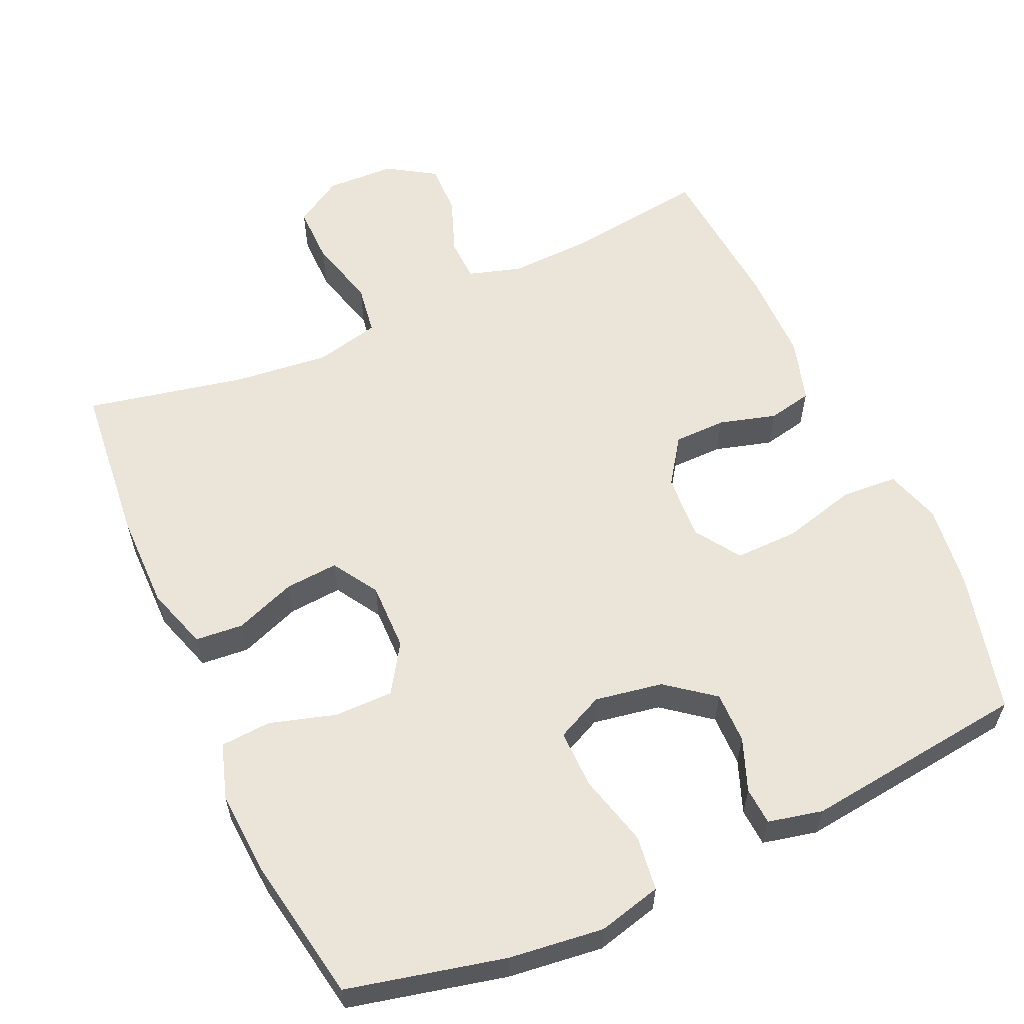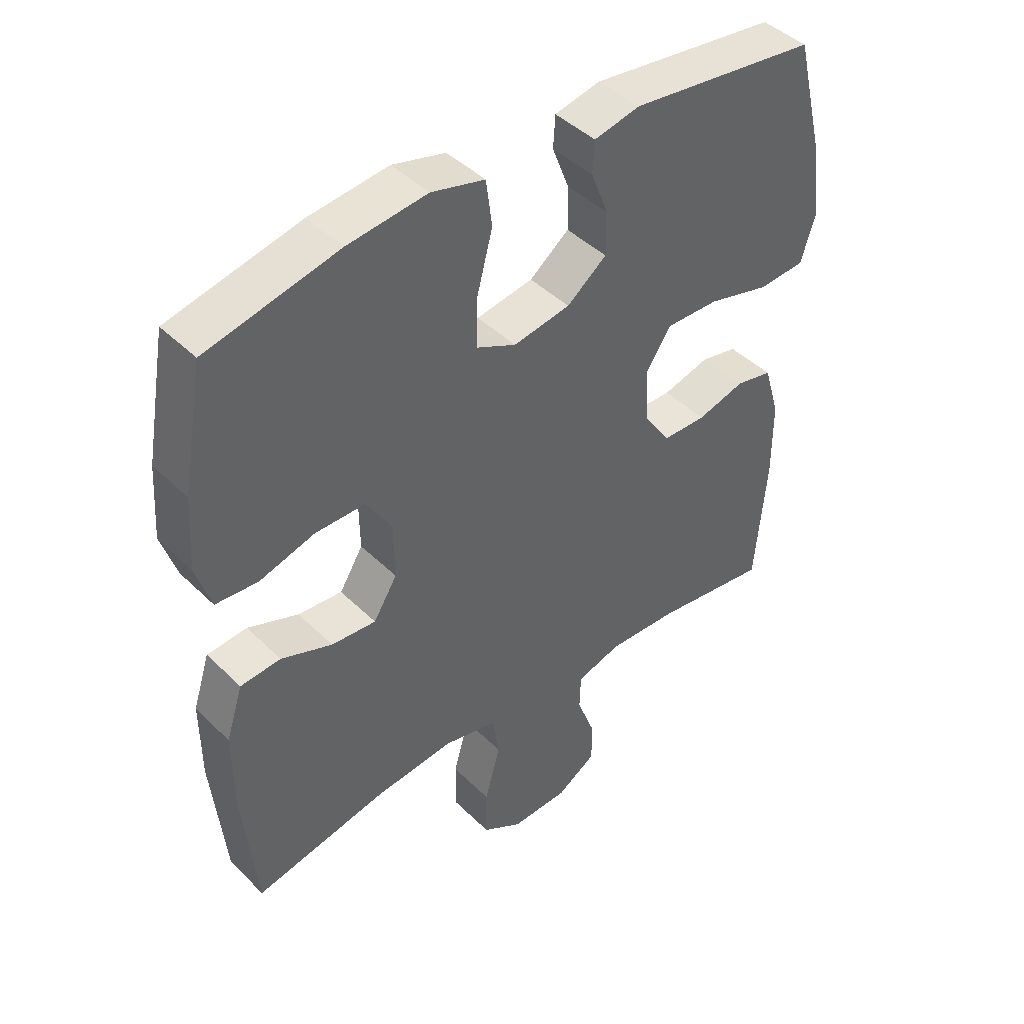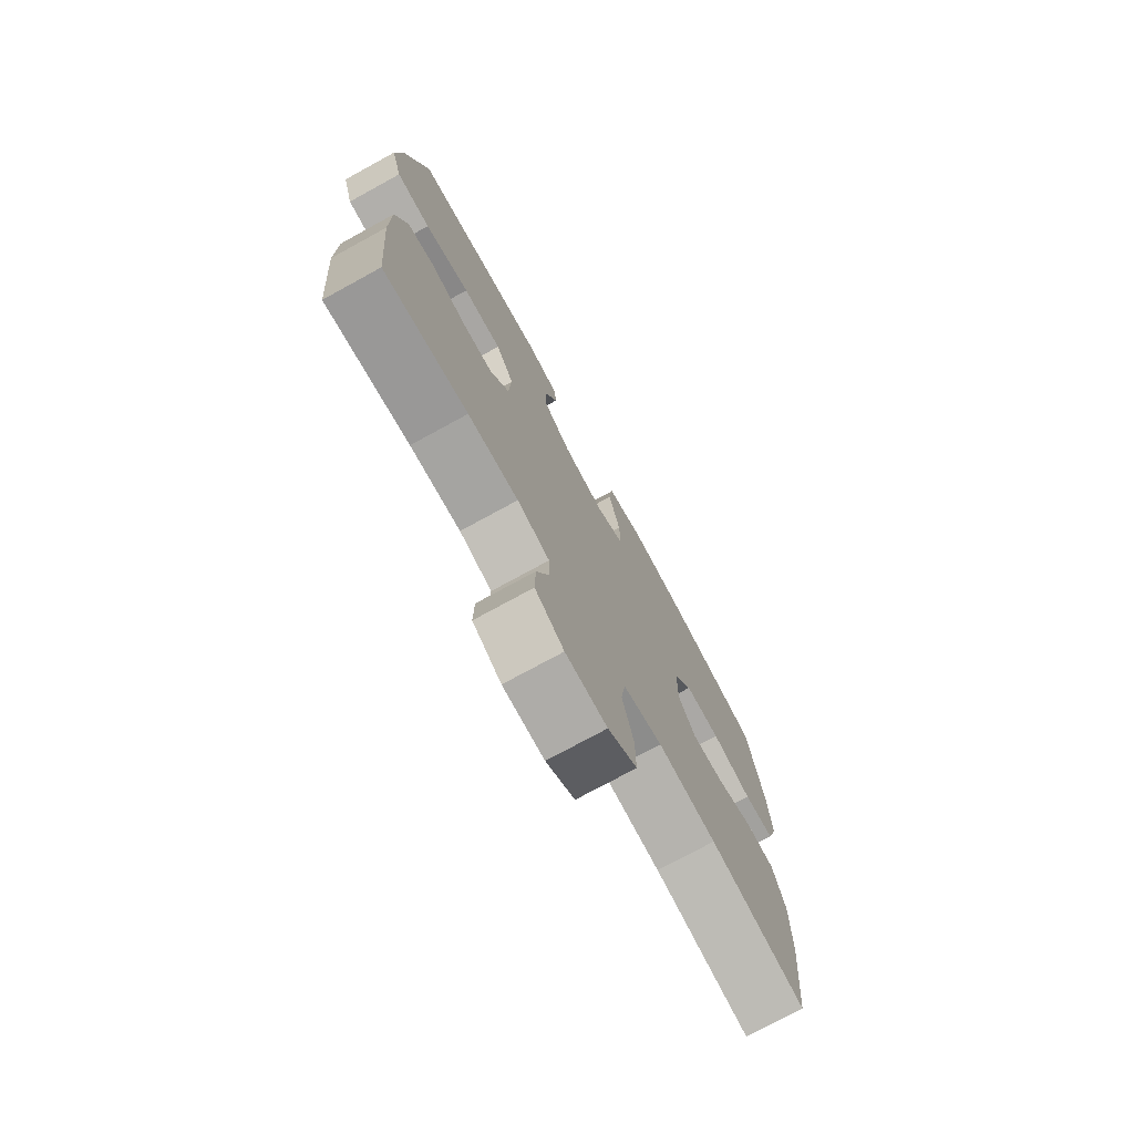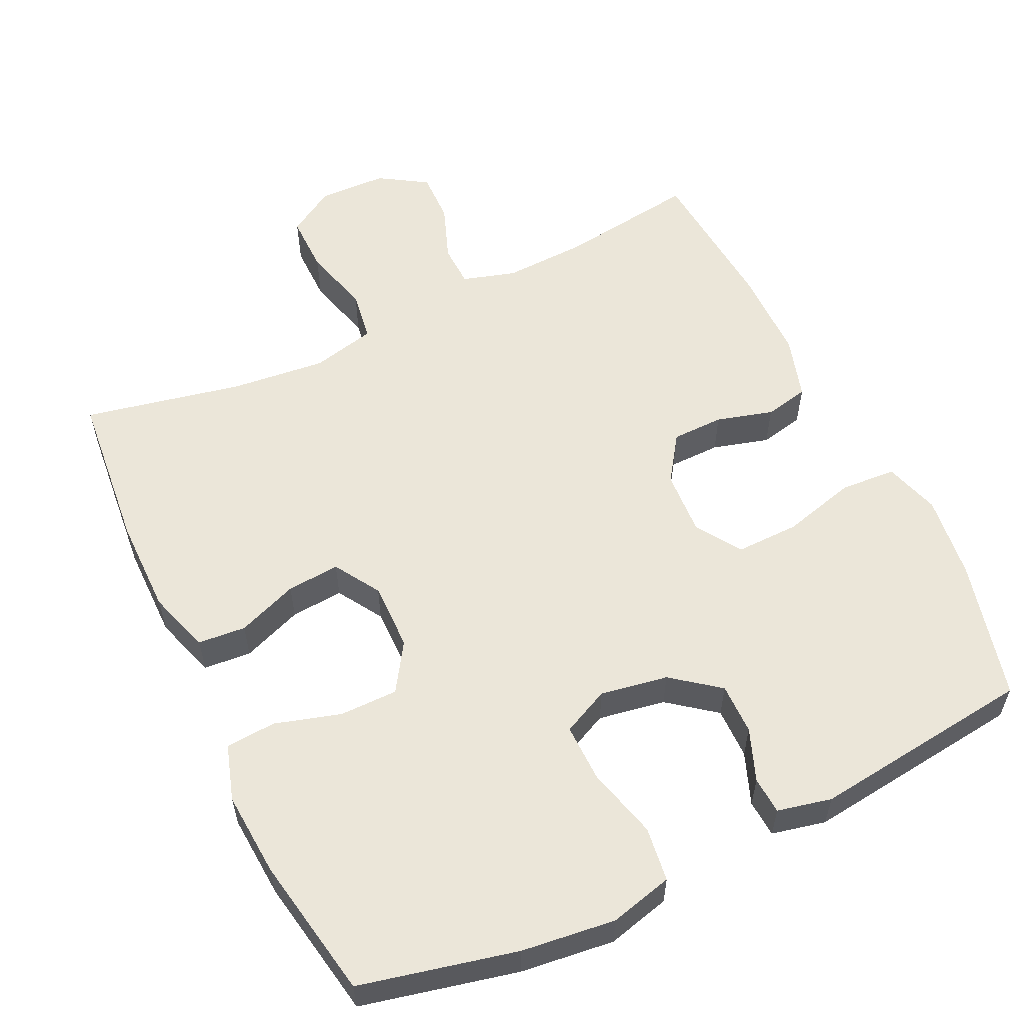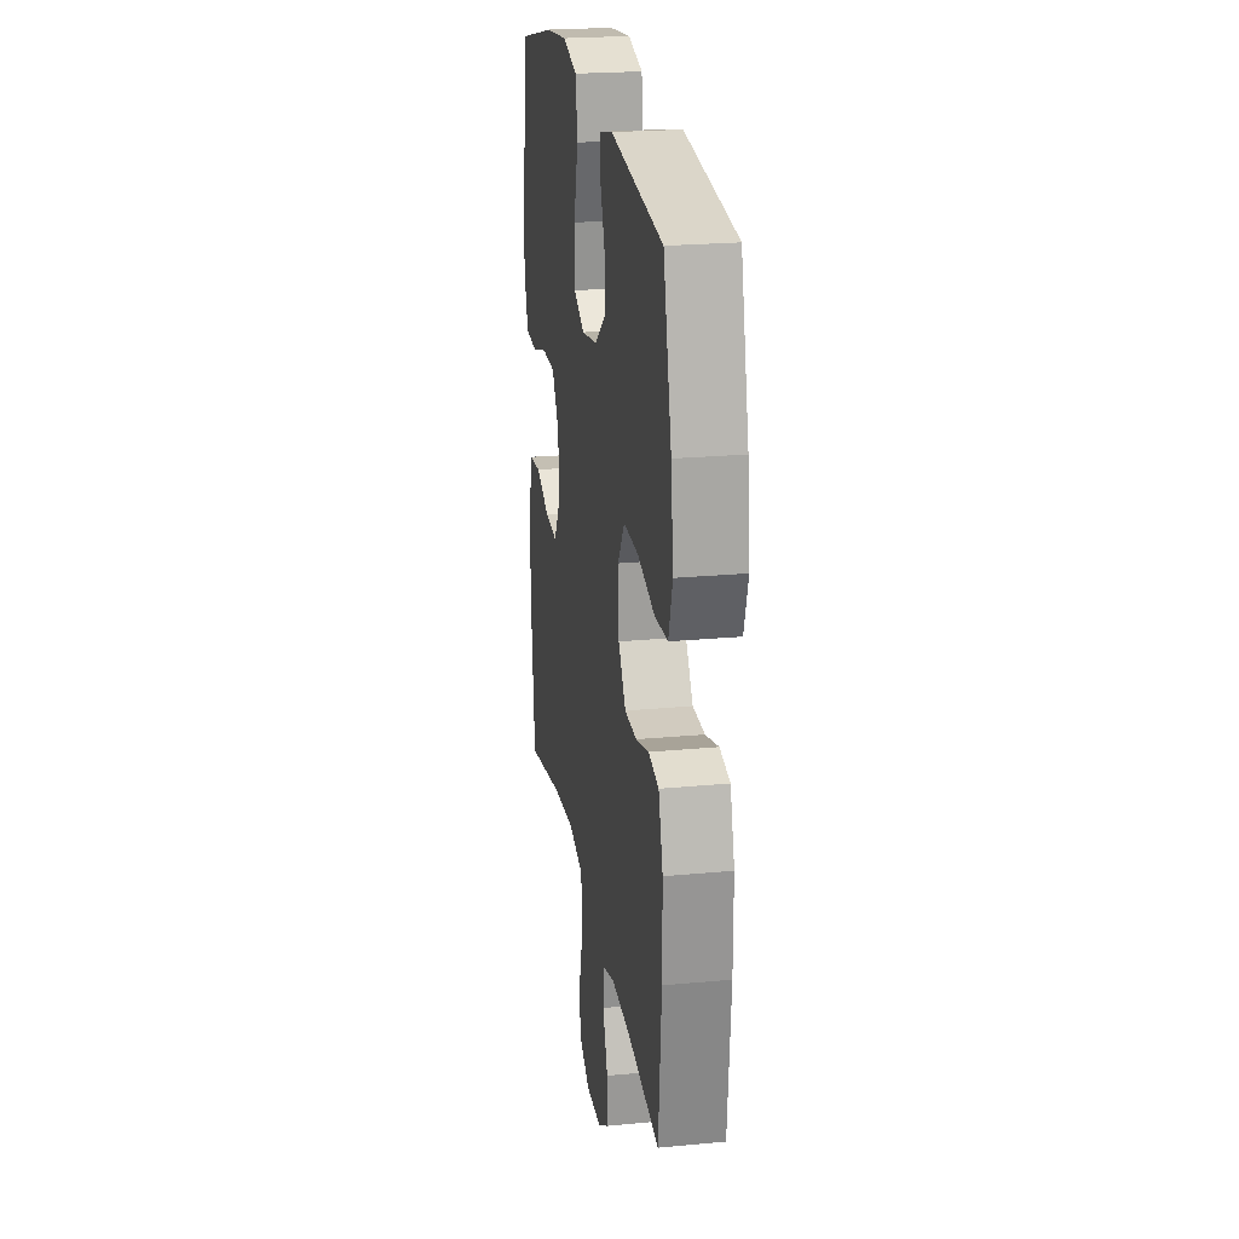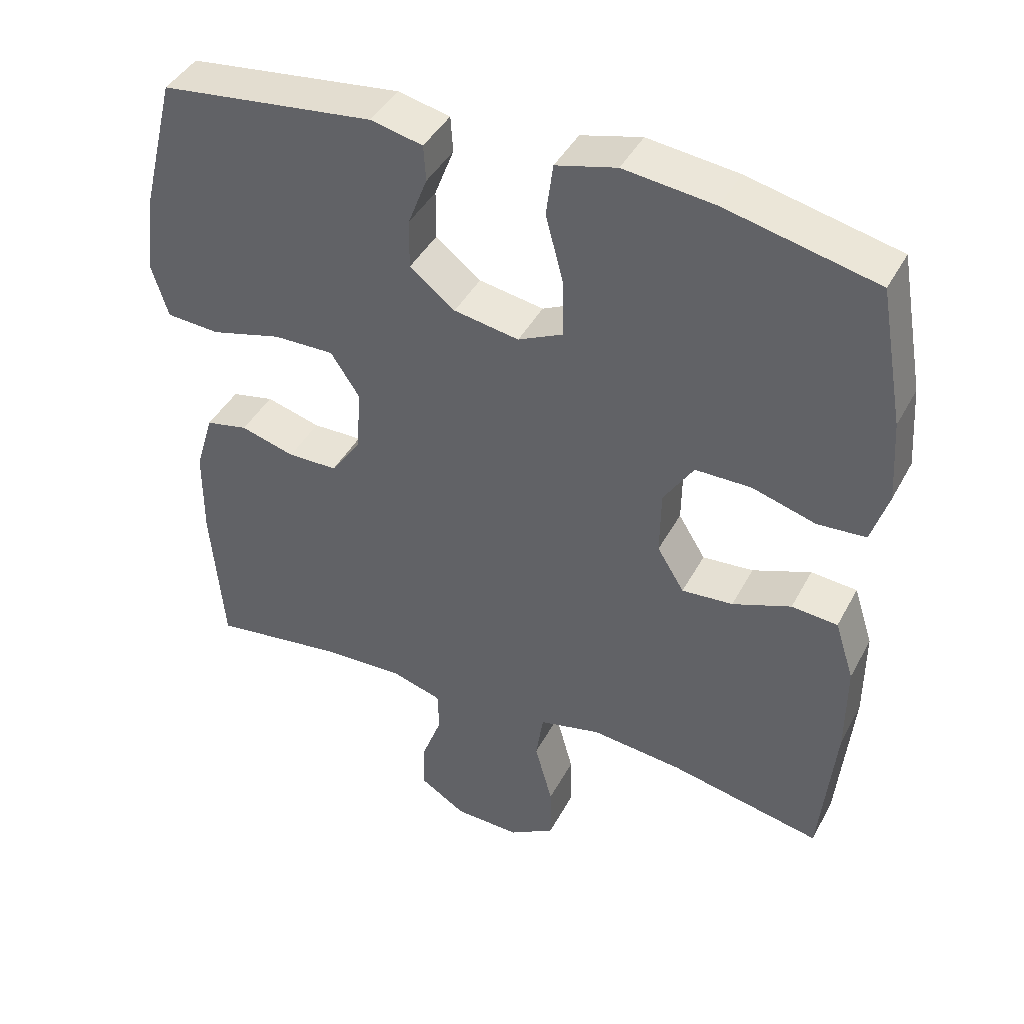
<metadata>
{"format":"obj","ext":"obj","renderer":"f3d","projection":"perspective","resolution":1024,"background":"white","views":[{"elev":59.3,"azim":-24.3,"up":"+Y"},{"elev":43.6,"azim":-41.1,"up":"+Z"},{"elev":-75.1,"azim":118.7,"up":"+Z"},{"elev":57.5,"azim":-25.6,"up":"+Y"},{"elev":23.0,"azim":80.8,"up":"+Z"},{"elev":42.1,"azim":-153.8,"up":"+Z"}]}
</metadata>
<code>
o path1206
v 0.1894 0.0375 0.5586
v 0.1143 0.0375 0.5417
v 0.1109 0.0375 0.4897
v 0.1388 0.0375 0.4175
v 0.1396 0.0375 0.3461
v 0.07409 0.0375 0.2953
v -0.01978 0.0375 0.279
v -0.08486 0.0375 0.3097
v -0.08369 0.0375 0.3907
v -0.05757 0.0375 0.4898
v -0.06747 0.0375 0.5655
v -0.1552 0.0375 0.5877
v -0.2861 0.0375 0.572
v -0.5032 0.0375 0.5217
v -0.5384 0.0375 0.3243
v -0.5463 0.0375 0.2061
v -0.5217 0.0375 0.1288
v -0.4517 0.0375 0.1242
v -0.36 0.0375 0.1514
v -0.2791 0.0375 0.1514
v -0.2358 0.0375 0.08499
v -0.2344 0.0375 -0.009106
v -0.2736 0.0375 -0.07237
v -0.3472 0.0375 -0.06666
v -0.4314 0.0375 -0.03503
v -0.4978 0.0375 -0.04081
v -0.5257 0.0375 -0.1276
v -0.5251 0.0375 -0.2597
v -0.5032 0.0375 -0.48
v -0.2841 0.0375 -0.4338
v -0.1519 0.0375 -0.4194
v -0.06302 0.0375 -0.44
v -0.05244 0.0375 -0.5101
v -0.07814 0.0375 -0.6038
v -0.07881 0.0375 -0.685
v -0.013 0.0375 -0.7246
v 0.08153 0.0375 -0.721
v 0.1472 0.0375 -0.6796
v 0.1457 0.0375 -0.6089
v 0.1165 0.0375 -0.5312
v 0.1184 0.0375 -0.4721
v 0.1921 0.0375 -0.4498
v 0.3066 0.0375 -0.4541
v 0.4987 0.0375 -0.48
v 0.5169 0.0375 -0.2678
v 0.5164 0.0375 -0.1392
v 0.4901 0.0375 -0.05178
v 0.429 0.0375 -0.03916
v 0.3505 0.0375 -0.06151
v 0.2786 0.0375 -0.0606
v 0.2347 0.0375 0.002995
v 0.2294 0.0375 0.09338
v 0.2706 0.0375 0.1559
v 0.3583 0.0375 0.1544
v 0.4606 0.0375 0.1276
v 0.538 0.0375 0.1329
v 0.5617 0.0375 0.2096
v 0.5473 0.0375 0.3266
v 0.4987 0.0375 0.5217
v 0.1894 -0.0375 0.5586
v 0.1143 -0.0375 0.5417
v 0.1109 -0.0375 0.4897
v 0.1388 -0.0375 0.4175
v 0.1396 -0.0375 0.3461
v 0.07409 -0.0375 0.2953
v -0.01978 -0.0375 0.279
v -0.08486 -0.0375 0.3097
v -0.08369 -0.0375 0.3907
v -0.05757 -0.0375 0.4898
v -0.06747 -0.0375 0.5655
v -0.1552 -0.0375 0.5877
v -0.2861 -0.0375 0.572
v -0.5032 -0.0375 0.5217
v -0.5384 -0.0375 0.3243
v -0.5463 -0.0375 0.2061
v -0.5217 -0.0375 0.1288
v -0.4517 -0.0375 0.1242
v -0.36 -0.0375 0.1514
v -0.2791 -0.0375 0.1514
v -0.2358 -0.0375 0.08499
v -0.2344 -0.0375 -0.009106
v -0.2736 -0.0375 -0.07237
v -0.3472 -0.0375 -0.06666
v -0.4314 -0.0375 -0.03503
v -0.4978 -0.0375 -0.04081
v -0.5257 -0.0375 -0.1276
v -0.5251 -0.0375 -0.2597
v -0.5032 -0.0375 -0.48
v -0.2841 -0.0375 -0.4338
v -0.1519 -0.0375 -0.4194
v -0.06302 -0.0375 -0.44
v -0.05244 -0.0375 -0.5101
v -0.07814 -0.0375 -0.6038
v -0.07881 -0.0375 -0.685
v -0.013 -0.0375 -0.7246
v 0.08153 -0.0375 -0.721
v 0.1472 -0.0375 -0.6796
v 0.1457 -0.0375 -0.6089
v 0.1165 -0.0375 -0.5312
v 0.1184 -0.0375 -0.4721
v 0.1921 -0.0375 -0.4498
v 0.3066 -0.0375 -0.4541
v 0.4987 -0.0375 -0.48
v 0.5169 -0.0375 -0.2678
v 0.5164 -0.0375 -0.1392
v 0.4901 -0.0375 -0.05178
v 0.429 -0.0375 -0.03916
v 0.3505 -0.0375 -0.06151
v 0.2786 -0.0375 -0.0606
v 0.2347 -0.0375 0.002995
v 0.2294 -0.0375 0.09338
v 0.2706 -0.0375 0.1559
v 0.3583 -0.0375 0.1544
v 0.4606 -0.0375 0.1276
v 0.538 -0.0375 0.1329
v 0.5617 -0.0375 0.2096
v 0.5473 -0.0375 0.3266
v 0.4987 -0.0375 0.5217
v -0.06747 0.0375 0.5655
v -0.06747 0.0375 0.5655
v -0.1552 0.0375 0.5877
v -0.2861 0.0375 0.572
v -0.05757 0.0375 0.4898
v 0.1894 0.0375 0.5586
v 0.1143 0.0375 0.5417
v 0.1143 0.0375 0.5417
v 0.1109 0.0375 0.4897
v -0.5032 0.0375 0.5217
v -0.5032 0.0375 0.5217
v 0.4987 0.0375 0.5217
v 0.4987 0.0375 0.5217
v -0.08369 0.0375 0.3907
v 0.1388 0.0375 0.4175
v 0.5473 0.0375 0.3266
v -0.5384 0.0375 0.3243
v 0.1396 0.0375 0.3461
v -0.08486 0.0375 0.3097
v -0.08486 0.0375 0.3097
v 0.07409 0.0375 0.2953
v 0.5617 0.0375 0.2096
v -0.5463 0.0375 0.2061
v -0.01978 0.0375 0.279
v 0.538 0.0375 0.1329
v 0.538 0.0375 0.1329
v 0.2706 0.0375 0.1559
v 0.3583 0.0375 0.1544
v -0.5217 0.0375 0.1288
v -0.5217 0.0375 0.1288
v 0.2294 0.0375 0.09338
v -0.36 0.0375 0.1514
v -0.2791 0.0375 0.1514
v 0.4606 0.0375 0.1276
v -0.2358 0.0375 0.08499
v -0.4517 0.0375 0.1242
v 0.2347 0.0375 0.002995
v -0.2344 0.0375 -0.009106
v 0.2786 0.0375 -0.0606
v -0.2736 0.0375 -0.07237
v -0.2736 0.0375 -0.07237
v -0.3472 0.0375 -0.06666
v -0.4314 0.0375 -0.03503
v -0.4978 0.0375 -0.04081
v -0.4978 0.0375 -0.04081
v 0.4901 0.0375 -0.05178
v 0.4901 0.0375 -0.05178
v 0.429 0.0375 -0.03916
v 0.3505 0.0375 -0.06151
v -0.5257 0.0375 -0.1276
v 0.5164 0.0375 -0.1392
v -0.5251 0.0375 -0.2597
v 0.5169 0.0375 -0.2678
v 0.4987 0.0375 -0.48
v 0.4987 0.0375 -0.48
v 0.3066 0.0375 -0.4541
v -0.1519 0.0375 -0.4194
v -0.06302 0.0375 -0.44
v -0.06302 0.0375 -0.44
v -0.2841 0.0375 -0.4338
v 0.1921 0.0375 -0.4498
v -0.05244 0.0375 -0.5101
v 0.1184 0.0375 -0.4721
v 0.1184 0.0375 -0.4721
v -0.5032 0.0375 -0.48
v -0.5032 0.0375 -0.48
v 0.1165 0.0375 -0.5312
v -0.07814 0.0375 -0.6038
v 0.1457 0.0375 -0.6089
v -0.07881 0.0375 -0.685
v 0.1472 0.0375 -0.6796
v 0.08153 0.0375 -0.721
v -0.013 0.0375 -0.7246
v -0.06747 -0.0375 0.5655
v -0.06747 -0.0375 0.5655
v -0.1552 -0.0375 0.5877
v -0.2861 -0.0375 0.572
v -0.05757 -0.0375 0.4898
v 0.1894 -0.0375 0.5586
v 0.1143 -0.0375 0.5417
v 0.1143 -0.0375 0.5417
v 0.1109 -0.0375 0.4897
v -0.5032 -0.0375 0.5217
v -0.5032 -0.0375 0.5217
v 0.4987 -0.0375 0.5217
v 0.4987 -0.0375 0.5217
v -0.08369 -0.0375 0.3907
v 0.1388 -0.0375 0.4175
v 0.5473 -0.0375 0.3266
v -0.5384 -0.0375 0.3243
v 0.1396 -0.0375 0.3461
v -0.08486 -0.0375 0.3097
v -0.08486 -0.0375 0.3097
v 0.07409 -0.0375 0.2953
v 0.5617 -0.0375 0.2096
v -0.5463 -0.0375 0.2061
v -0.01978 -0.0375 0.279
v 0.538 -0.0375 0.1329
v 0.538 -0.0375 0.1329
v 0.2706 -0.0375 0.1559
v 0.3583 -0.0375 0.1544
v -0.5217 -0.0375 0.1288
v -0.5217 -0.0375 0.1288
v 0.2294 -0.0375 0.09338
v -0.36 -0.0375 0.1514
v -0.2791 -0.0375 0.1514
v 0.4606 -0.0375 0.1276
v -0.2358 -0.0375 0.08499
v -0.4517 -0.0375 0.1242
v 0.2347 -0.0375 0.002995
v -0.2344 -0.0375 -0.009106
v 0.2786 -0.0375 -0.0606
v -0.2736 -0.0375 -0.07237
v -0.2736 -0.0375 -0.07237
v -0.3472 -0.0375 -0.06666
v -0.4314 -0.0375 -0.03503
v -0.4978 -0.0375 -0.04081
v -0.4978 -0.0375 -0.04081
v 0.4901 -0.0375 -0.05178
v 0.4901 -0.0375 -0.05178
v 0.429 -0.0375 -0.03916
v 0.3505 -0.0375 -0.06151
v -0.5257 -0.0375 -0.1276
v 0.5164 -0.0375 -0.1392
v -0.5251 -0.0375 -0.2597
v 0.5169 -0.0375 -0.2678
v 0.4987 -0.0375 -0.48
v 0.4987 -0.0375 -0.48
v 0.3066 -0.0375 -0.4541
v -0.1519 -0.0375 -0.4194
v -0.06302 -0.0375 -0.44
v -0.06302 -0.0375 -0.44
v -0.2841 -0.0375 -0.4338
v 0.1921 -0.0375 -0.4498
v -0.05244 -0.0375 -0.5101
v 0.1184 -0.0375 -0.4721
v 0.1184 -0.0375 -0.4721
v -0.5032 -0.0375 -0.48
v -0.5032 -0.0375 -0.48
v 0.1165 -0.0375 -0.5312
v -0.07814 -0.0375 -0.6038
v 0.1457 -0.0375 -0.6089
v -0.07881 -0.0375 -0.685
v 0.1472 -0.0375 -0.6796
v 0.08153 -0.0375 -0.721
v -0.013 -0.0375 -0.7246
f 206 197 200
f 222 229 228
f 244 240 247
f 254 253 258
f 229 249 228
f 249 253 254
f 264 259 261
f 259 264 263
f 230 252 247
f 242 240 244
f 229 231 249
f 198 200 197
f 222 226 229
f 206 209 203
f 248 231 251
f 223 195 208
f 259 258 253
f 197 206 203
f 243 233 241
f 196 194 205
f 230 249 254
f 241 233 234
f 260 263 262
f 240 242 239
f 240 230 247
f 258 259 260
f 226 210 224
f 249 231 248
f 228 249 230
f 205 224 210
f 207 209 219
f 210 226 215
f 251 231 233
f 227 214 220
f 251 243 256
f 207 225 213
f 251 233 243
f 203 209 207
f 241 234 235
f 215 226 222
f 213 225 216
f 223 214 227
f 218 212 222
f 230 254 252
f 214 223 208
f 205 195 224
f 219 209 218
f 223 224 195
f 260 259 263
f 225 207 219
f 244 247 245
f 239 242 237
f 192 194 196
f 201 208 195
f 209 212 218
f 212 215 222
f 194 195 205
f 120 12 71 193
f 12 13 72 71
f 10 11 70 69
f 1 126 199 60
f 2 3 62 61
f 13 129 202 72
f 131 1 60 204
f 9 10 69 68
f 3 4 63 62
f 58 59 118 117
f 14 15 74 73
f 4 5 64 63
f 138 9 68 211
f 5 6 65 64
f 57 58 117 116
f 15 16 75 74
f 7 8 67 66
f 6 7 66 65
f 144 57 116 217
f 53 54 113 112
f 16 148 221 75
f 52 53 112 111
f 19 20 79 78
f 55 56 115 114
f 54 55 114 113
f 20 21 80 79
f 18 19 78 77
f 17 18 77 76
f 51 52 111 110
f 21 22 81 80
f 50 51 110 109
f 22 159 232 81
f 24 25 84 83
f 25 163 236 84
f 165 48 107 238
f 48 49 108 107
f 26 27 86 85
f 46 47 106 105
f 49 50 109 108
f 23 24 83 82
f 27 28 87 86
f 45 46 105 104
f 173 45 104 246
f 43 44 103 102
f 31 177 250 90
f 30 31 90 89
f 42 43 102 101
f 32 33 92 91
f 182 42 101 255
f 184 30 89 257
f 28 29 88 87
f 40 41 100 99
f 33 34 93 92
f 39 40 99 98
f 34 35 94 93
f 38 39 98 97
f 37 38 97 96
f 36 37 96 95
f 35 36 95 94
f 133 127 124
f 149 155 156
f 171 174 167
f 181 185 180
f 156 155 176
f 176 181 180
f 191 188 186
f 186 190 191
f 157 174 179
f 169 171 167
f 156 176 158
f 125 124 127
f 149 156 153
f 133 130 136
f 175 178 158
f 150 135 122
f 186 180 185
f 124 130 133
f 170 168 160
f 123 132 121
f 157 181 176
f 168 161 160
f 187 189 190
f 167 166 169
f 167 174 157
f 185 187 186
f 153 151 137
f 176 175 158
f 155 157 176
f 132 137 151
f 134 146 136
f 137 142 153
f 178 160 158
f 154 147 141
f 178 183 170
f 134 140 152
f 178 170 160
f 130 134 136
f 168 162 161
f 142 149 153
f 140 143 152
f 150 154 141
f 145 149 139
f 157 179 181
f 141 135 150
f 132 151 122
f 146 145 136
f 150 122 151
f 187 190 186
f 152 146 134
f 171 172 174
f 166 164 169
f 119 123 121
f 128 122 135
f 136 145 139
f 139 149 142
f 121 132 122

</code>
